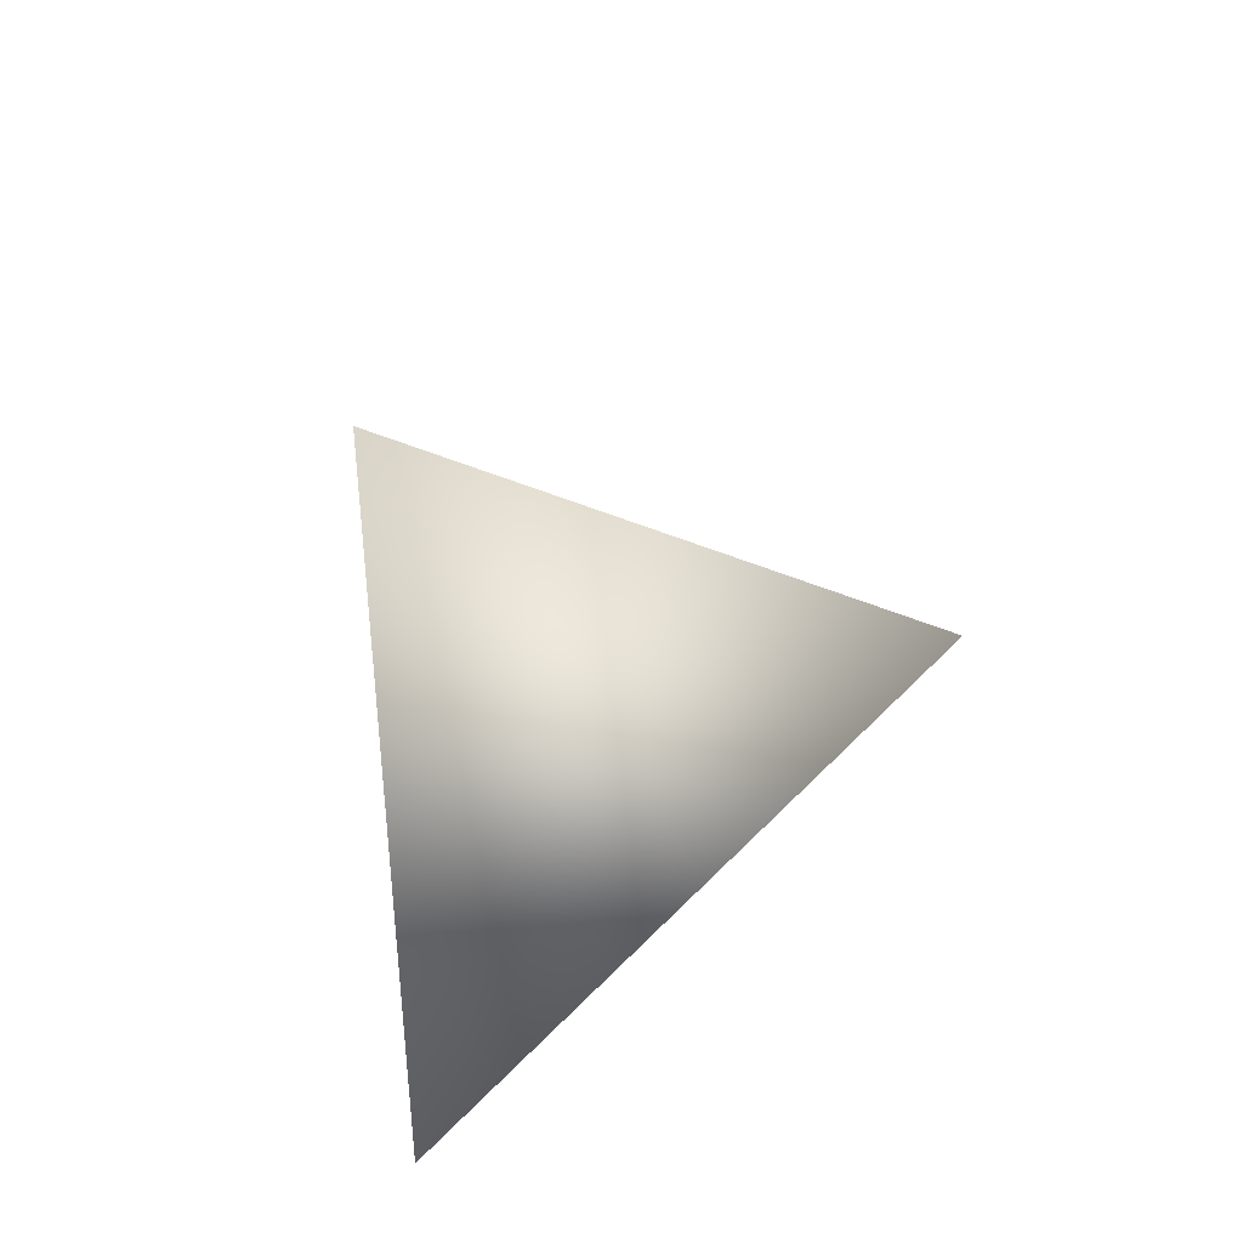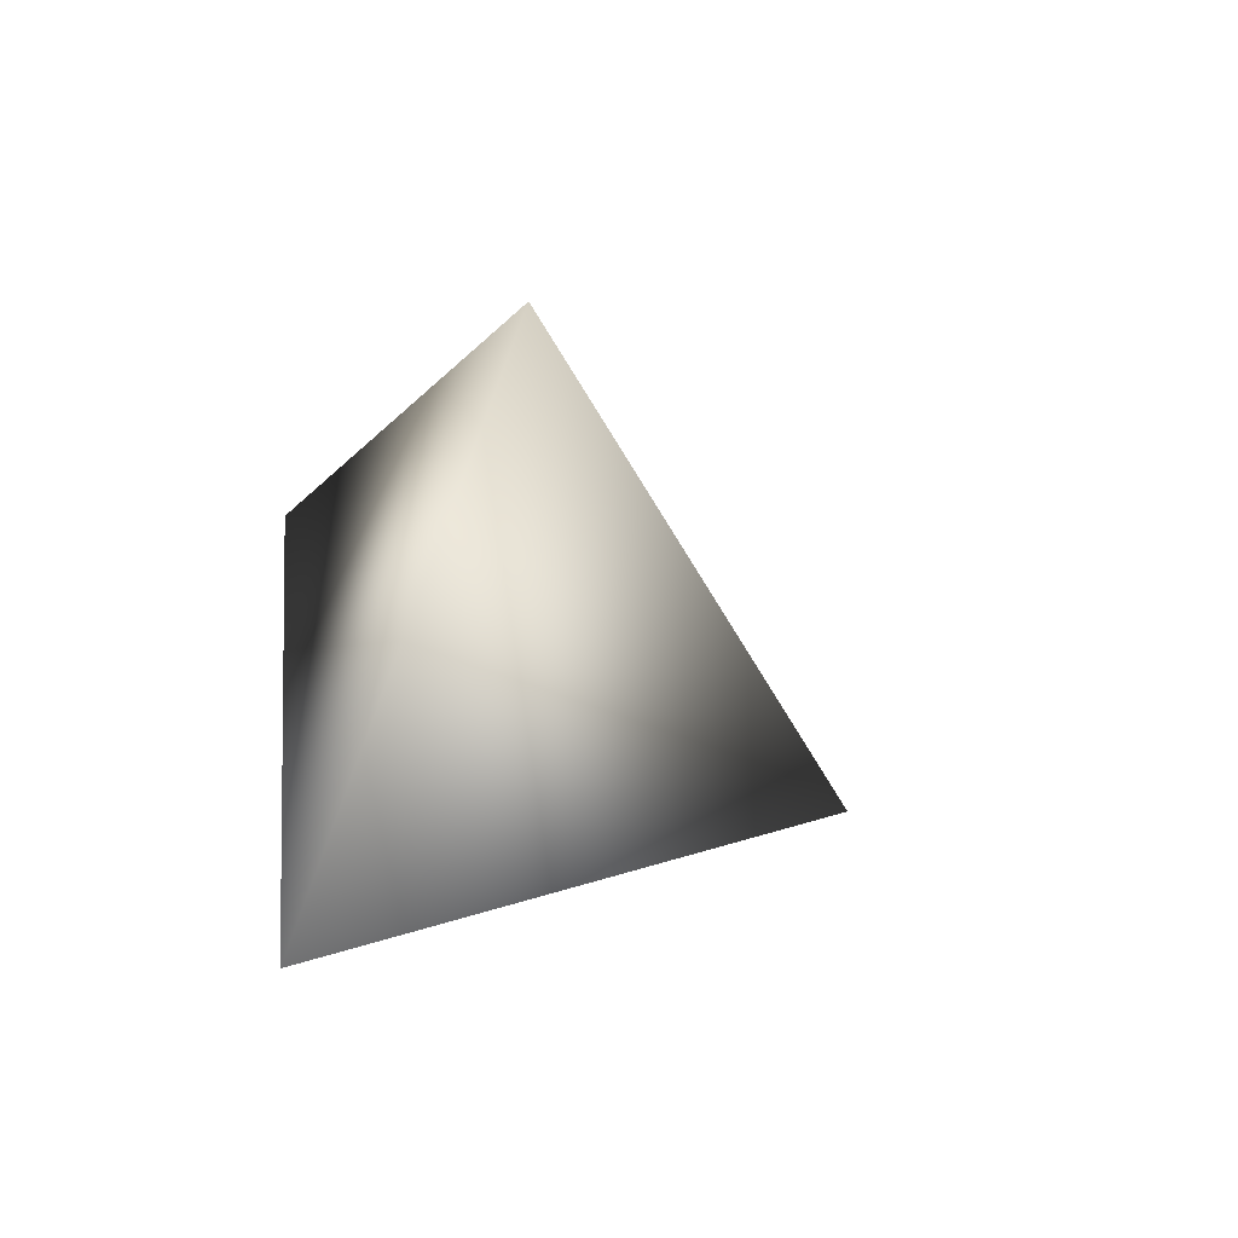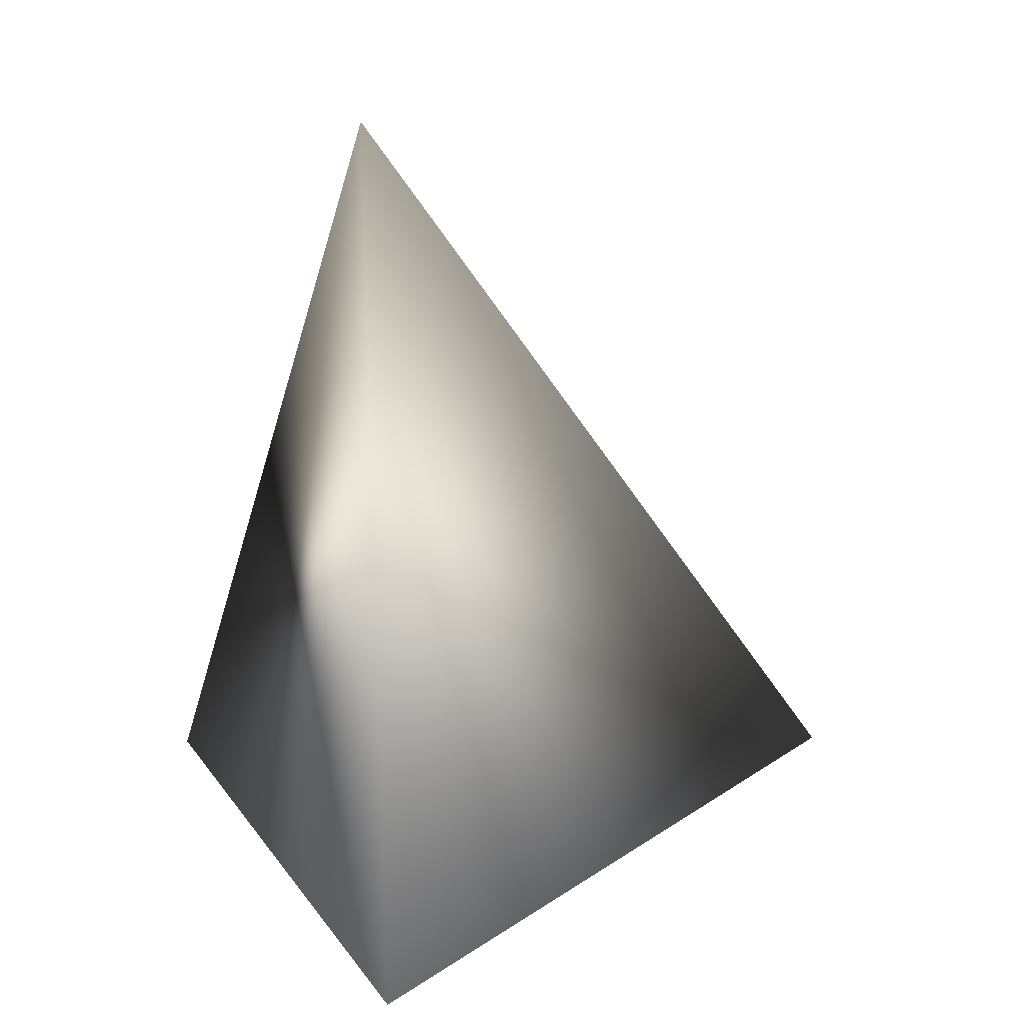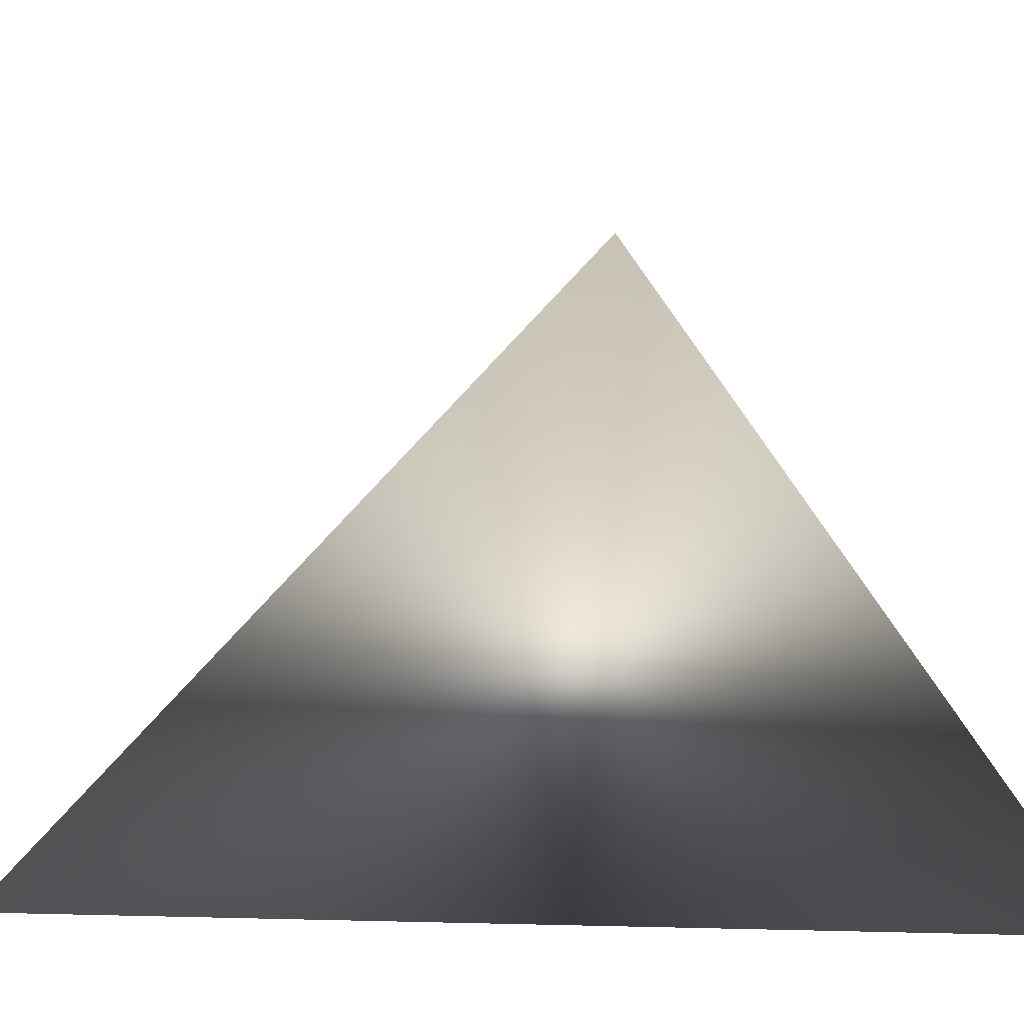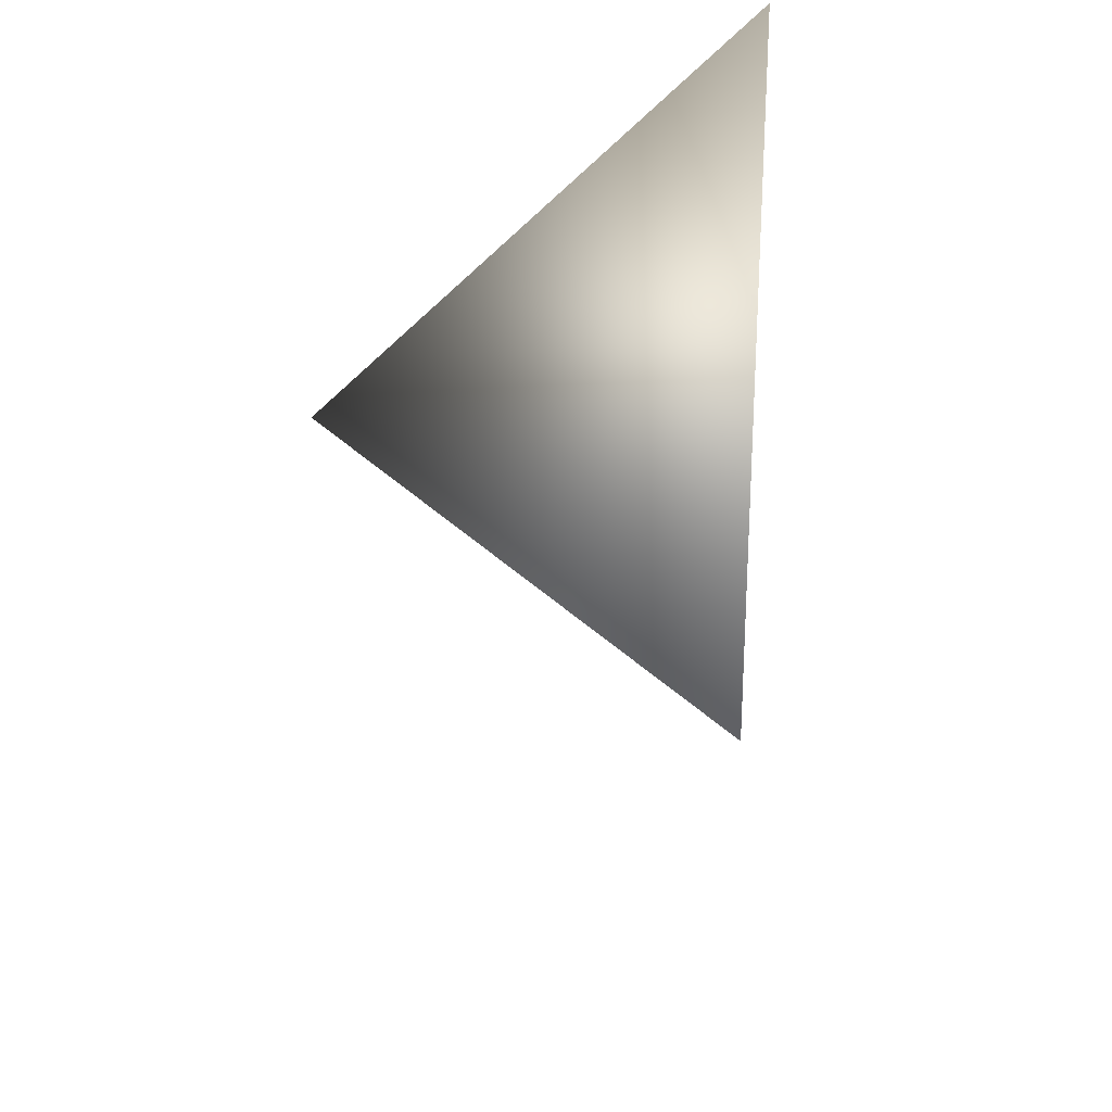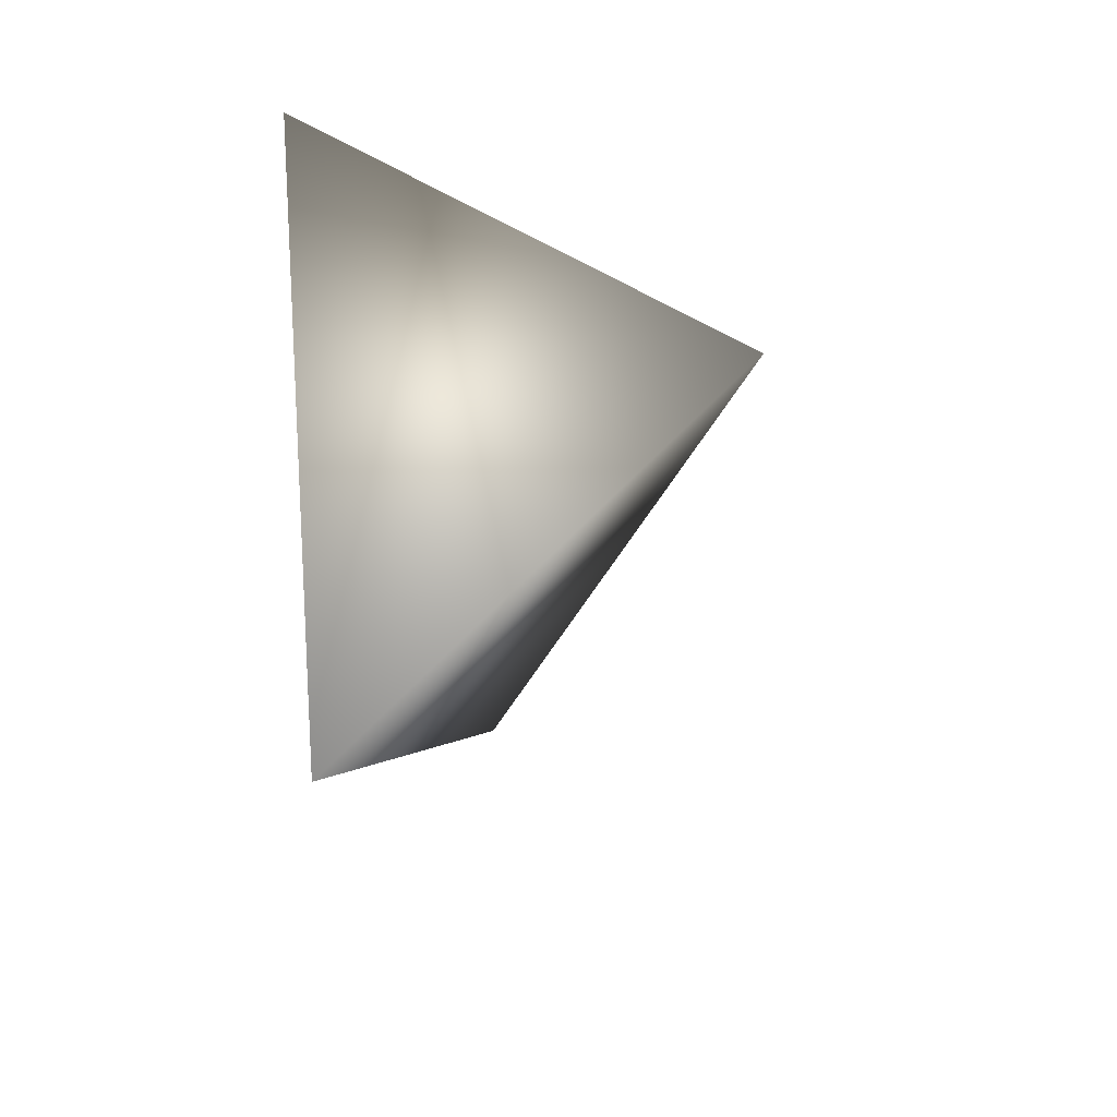
<metadata>
{"format":"obj","ext":"obj","renderer":"f3d","projection":"perspective","resolution":1024,"background":"white","views":[{"elev":-47.1,"azim":103.8,"up":"+Z"},{"elev":-61.7,"azim":68.0,"up":"+Z"},{"elev":0.9,"azim":-19.6,"up":"+Y"},{"elev":29.4,"azim":-99.9,"up":"+Y"},{"elev":46.3,"azim":174.1,"up":"+Z"},{"elev":-45.7,"azim":12.1,"up":"+Z"}]}
</metadata>
<code>
g  Mesh
v 2.063 -2.39 0.007084
v 0.1978 -0.03016 0.01838
v -0.2982 -2.956 1.962
v 0.09866 -2.56 -2.409
f 1 2 3
f 1 4 2
f 1 3 4
f 3 2 4

</code>
